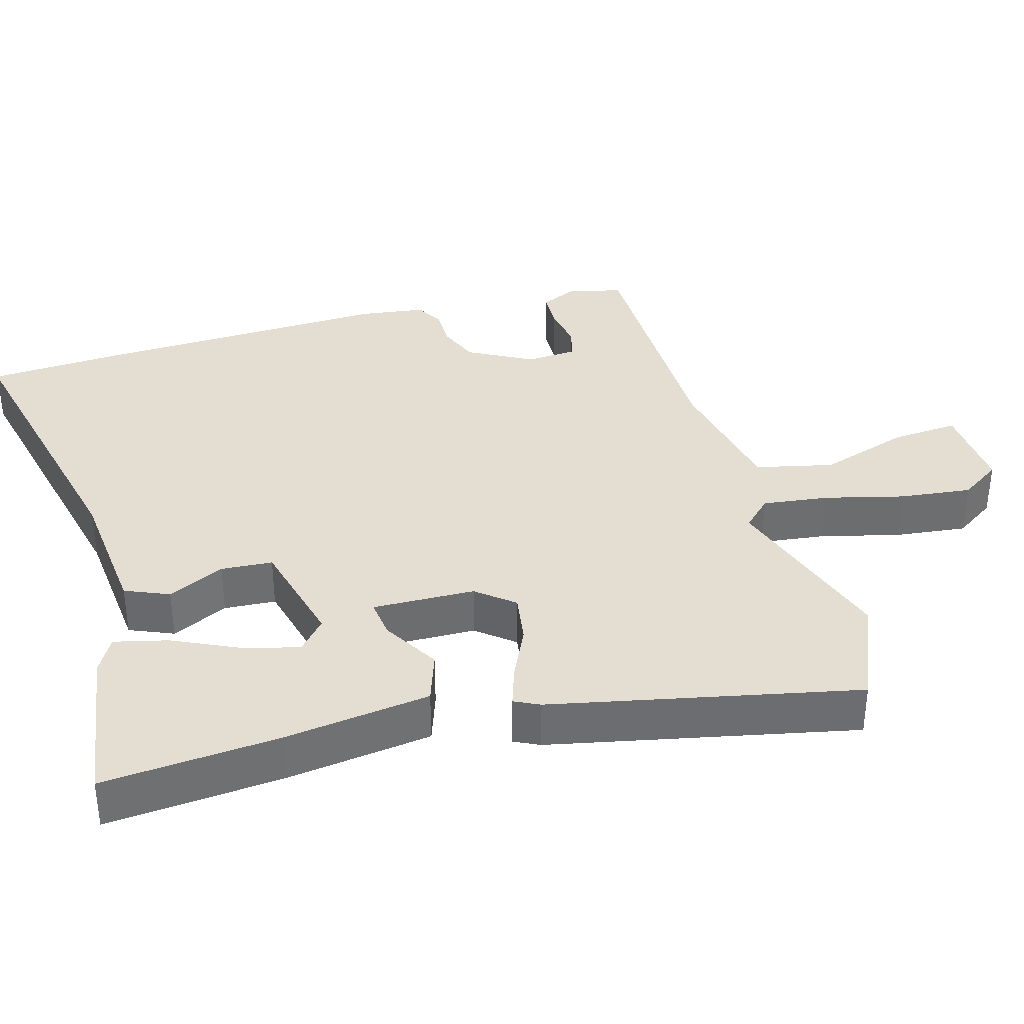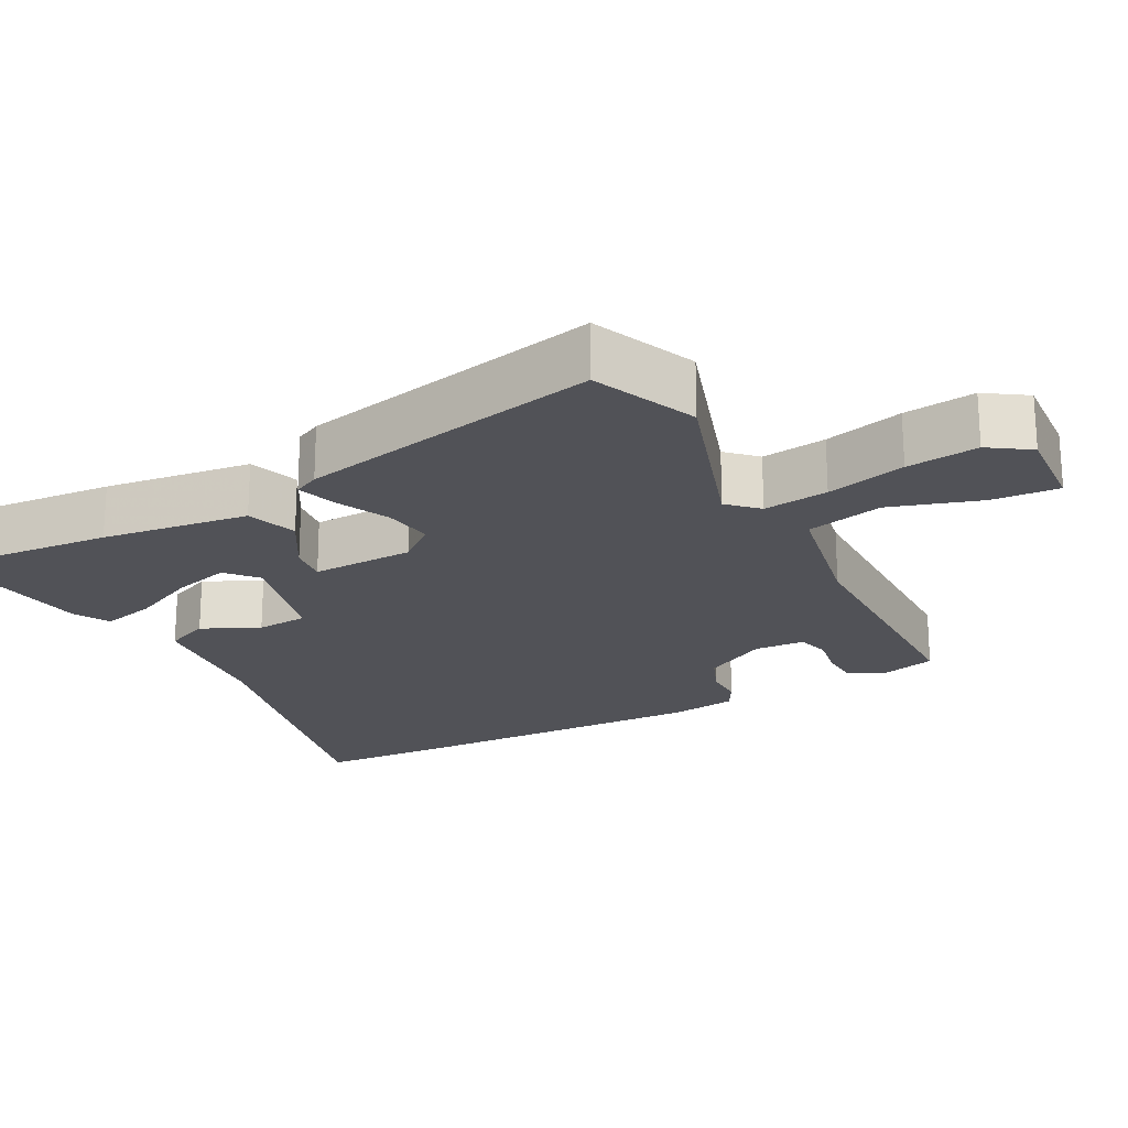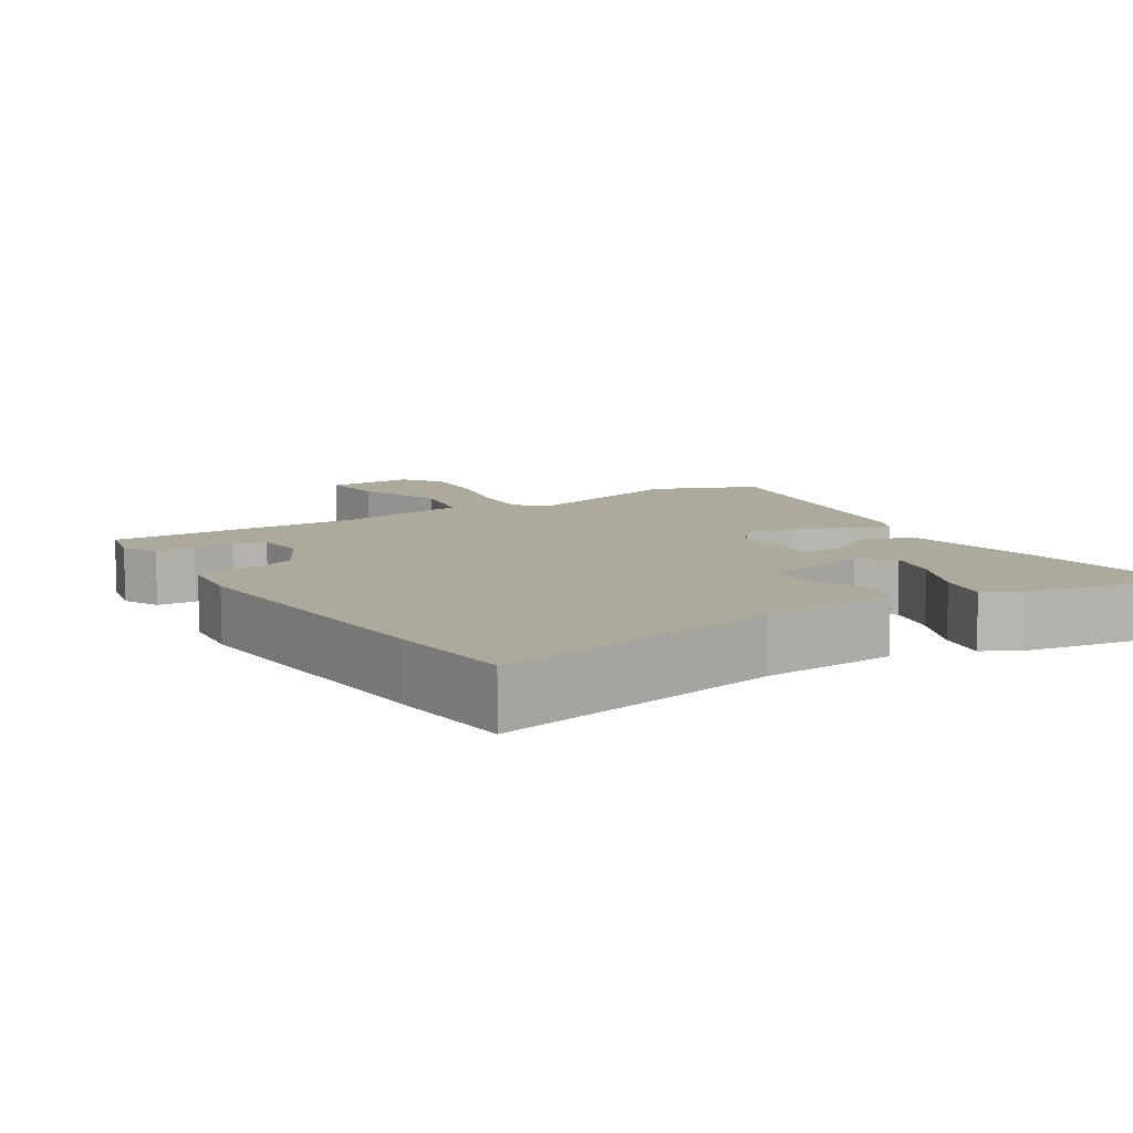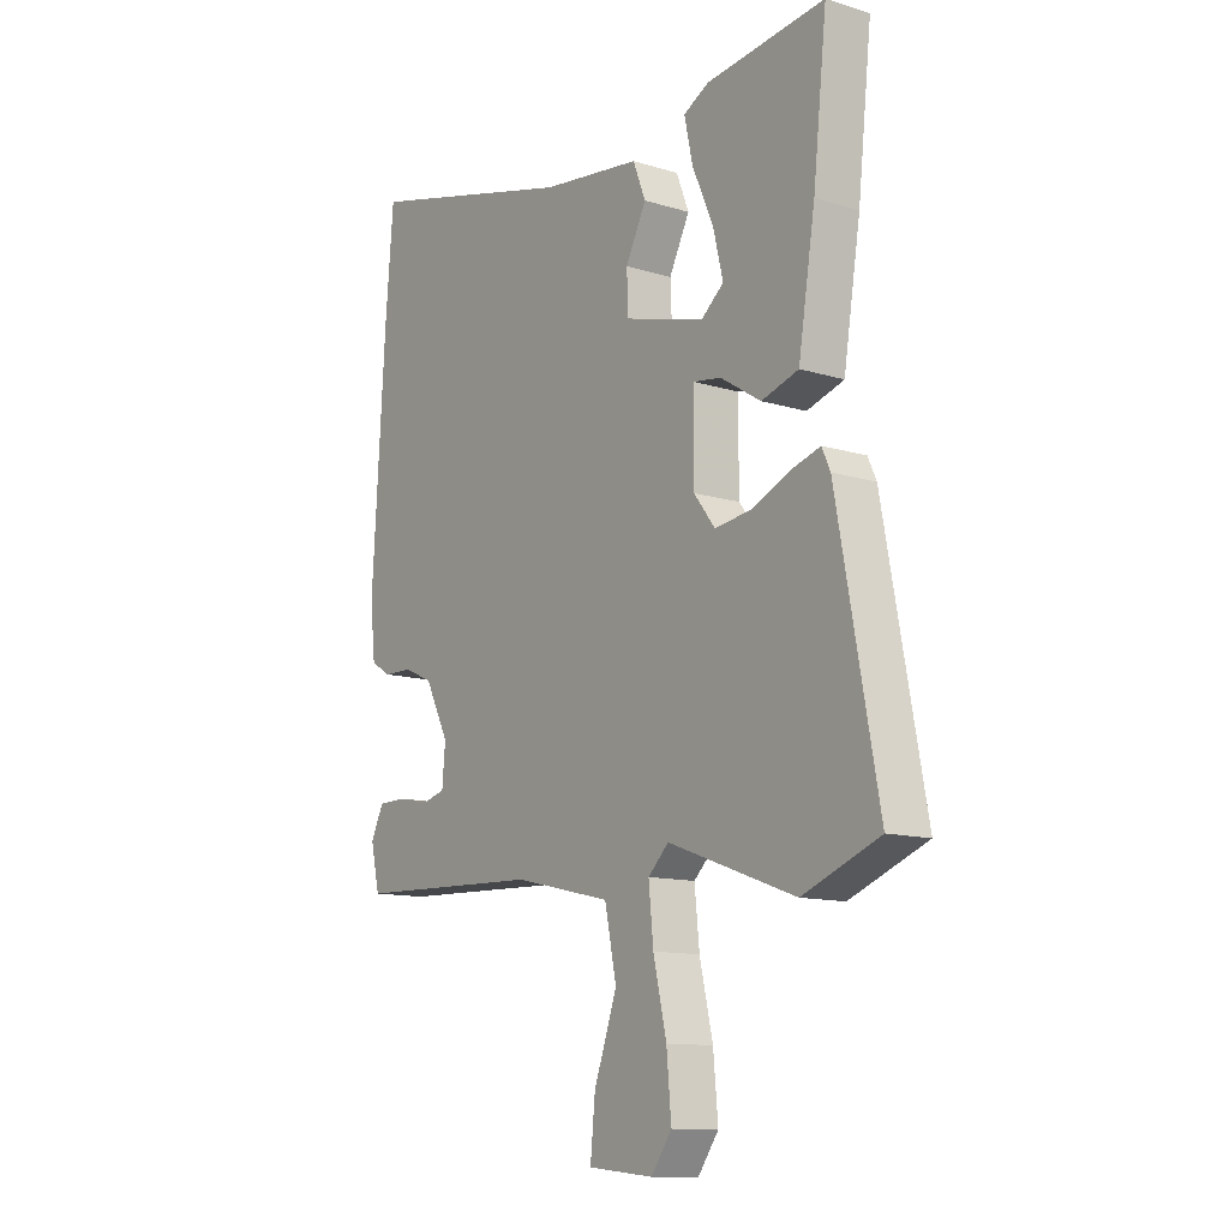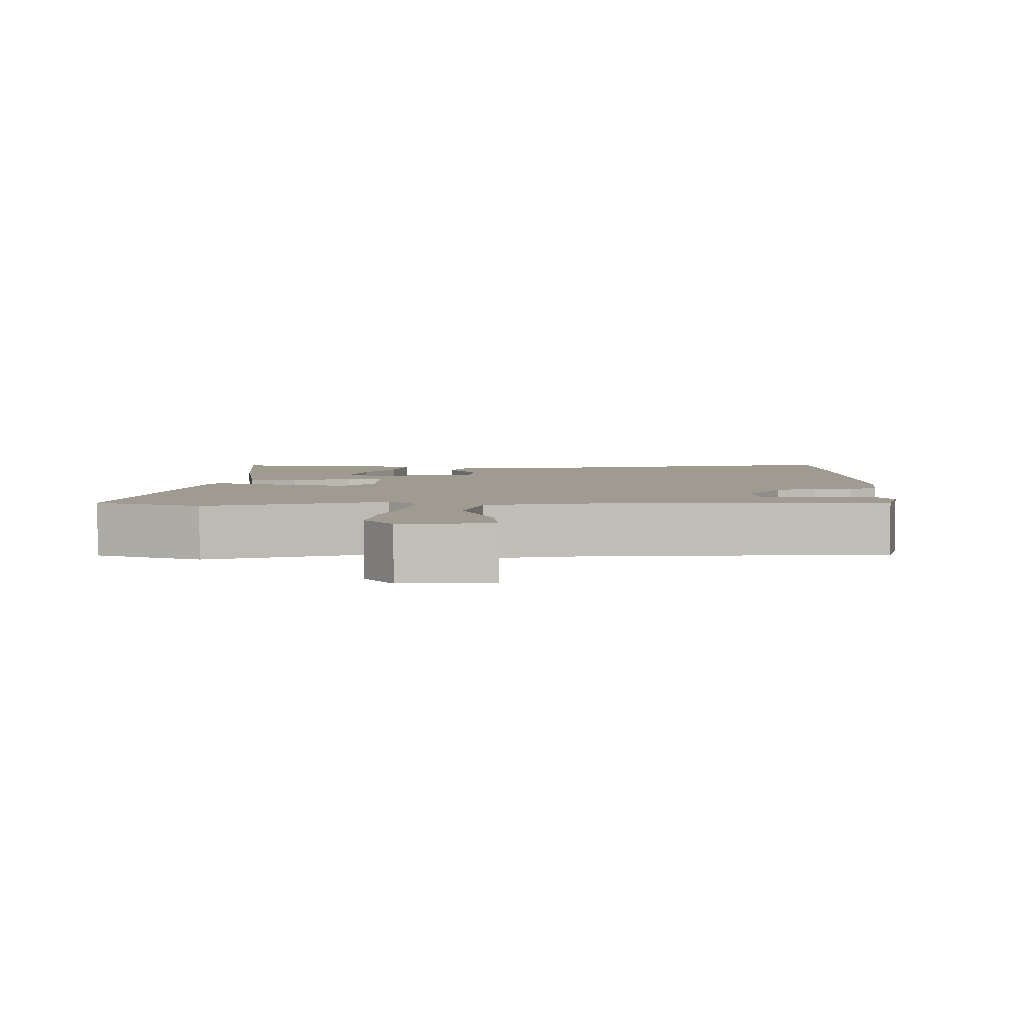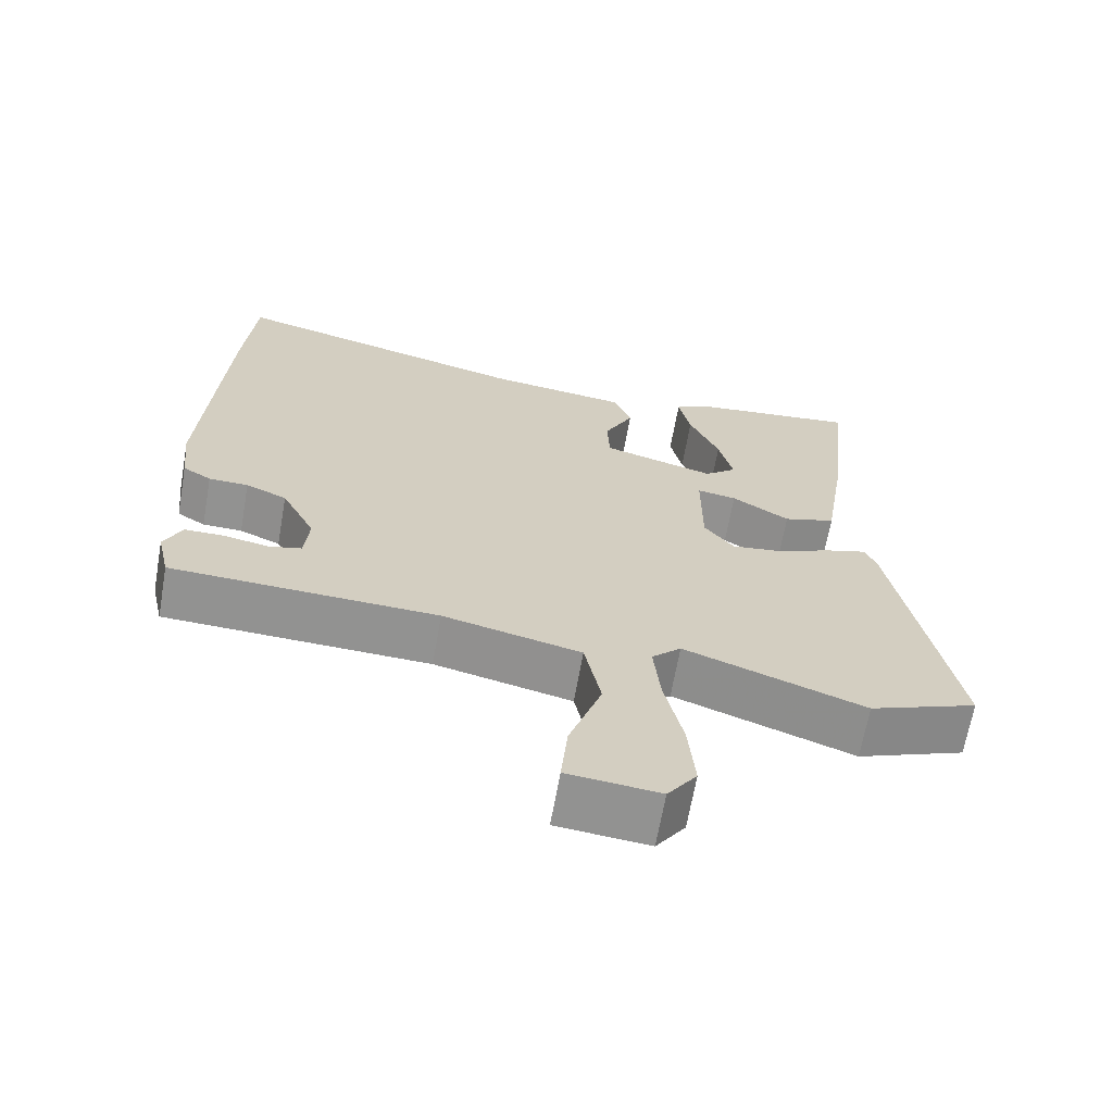
<metadata>
{"format":"obj","ext":"obj","renderer":"f3d","projection":"perspective","resolution":1024,"background":"white","views":[{"elev":36.3,"azim":75.5,"up":"+Y"},{"elev":-21.5,"azim":119.5,"up":"+Y"},{"elev":8.9,"azim":-31.0,"up":"+Y"},{"elev":-12.1,"azim":53.8,"up":"+Z"},{"elev":4.0,"azim":-178.6,"up":"+Y"},{"elev":-66.2,"azim":-10.0,"up":"+Z"}]}
</metadata>
<code>
v -0.503 0.07 -0.453
v -0.52 0.07 -0.378
v -0.496 0.07 -0.328
v -0.443 0.07 -0.327
v -0.384 0.07 -0.339
v -0.34 0.07 -0.328
v -0.334 0.07 -0.259
v -0.379 0.07 -0.17
v -0.434 0.07 -0.146
v -0.487 0.07 -0.145
v -0.525 0.07 -0.122
v -0.535 0.07 -0.031
v -0.51 0.07 0.382
v -0.495 0.07 0.563
v -0.092 0.07 0.46
v 0.097 0.07 0.437
v 0.121 0.07 0.376
v 0.082 0.07 0.299
v 0.085 0.07 0.228
v 0.236 0.07 0.186
v 0.279 0.07 0.222
v 0.26 0.07 0.3
v 0.22 0.07 0.391
v 0.204 0.07 0.465
v 0.253 0.07 0.491
v 0.477 0.07 0.519
v 0.451 0.07 0.278
v 0.419 0.07 0.077
v 0.349 0.07 0.055
v 0.272 0.07 0.103
v 0.219 0.07 0.111
v 0.219 0.07 -0.03
v 0.259 0.07 -0.082
v 0.327 0.07 -0.073
v 0.4 0.07 -0.041
v 0.456 0.07 -0.024
v 0.472 0.07 -0.059
v 0.55 0.07 -0.48
v 0.405 0.07 -0.537
v 0.164 0.07 -0.45
v 0.125 0.07 -0.488
v 0.134 0.07 -0.578
v 0.159 0.07 -0.688
v 0.168 0.07 -0.787
v 0.129 0.07 -0.842
v 0.006 0.07 -0.83
v 0.015 0.07 -0.738
v 0.058 0.07 -0.615
v 0.036 0.07 -0.508
v -0.148 0.07 -0.466
v -0.503 0 -0.453
v -0.52 0 -0.378
v -0.496 0 -0.328
v -0.443 0 -0.327
v -0.384 0 -0.339
v -0.34 0 -0.328
v -0.334 0 -0.259
v -0.379 0 -0.17
v -0.434 0 -0.146
v -0.487 0 -0.145
v -0.525 0 -0.122
v -0.535 0 -0.031
v -0.51 0 0.382
v -0.495 0 0.563
v -0.092 0 0.46
v 0.097 0 0.437
v 0.121 0 0.376
v 0.082 0 0.299
v 0.085 0 0.228
v 0.236 0 0.186
v 0.279 0 0.222
v 0.26 0 0.3
v 0.22 0 0.391
v 0.204 0 0.465
v 0.253 0 0.491
v 0.477 0 0.519
v 0.451 0 0.278
v 0.419 0 0.077
v 0.349 0 0.055
v 0.272 0 0.103
v 0.219 0 0.111
v 0.219 0 -0.03
v 0.259 0 -0.082
v 0.327 0 -0.073
v 0.4 0 -0.041
v 0.456 0 -0.024
v 0.472 0 -0.059
v 0.55 0 -0.48
v 0.405 0 -0.537
v 0.164 0 -0.45
v 0.125 0 -0.488
v 0.134 0 -0.578
v 0.159 0 -0.688
v 0.168 0 -0.787
v 0.129 0 -0.842
v 0.006 0 -0.83
v 0.015 0 -0.738
v 0.058 0 -0.615
v 0.036 0 -0.508
v -0.148 0 -0.466
f 45 46 47 48
f 45 48 49
f 42 43 44 45
f 41 42 45 49
f 40 41 49 50
f 38 39 40
f 37 38 40
f 34 35 36 37
f 33 34 37 40
f 32 33 40 50
f 27 28 29 30
f 27 30 31
f 26 27 31
f 22 23 24 25
f 21 22 25 26
f 15 16 17 18
f 15 18 19
f 14 15 19
f 13 14 19
f 12 13 19 20
f 9 10 11 12
f 8 9 12 20
f 2 3 4 5
f 2 5 6
f 1 2 6
f 50 1 6
f 31 32 50 6
f 21 26 31
f 20 21 31 6
f 7 8 20
f 6 7 20
f 98 97 96 95
f 99 98 95
f 95 94 93 92
f 99 95 92 91
f 100 99 91 90
f 90 89 88
f 90 88 87
f 87 86 85 84
f 90 87 84 83
f 100 90 83 82
f 80 79 78 77
f 81 80 77
f 81 77 76
f 75 74 73 72
f 76 75 72 71
f 68 67 66 65
f 69 68 65
f 69 65 64
f 69 64 63
f 70 69 63 62
f 62 61 60 59
f 70 62 59 58
f 55 54 53 52
f 56 55 52
f 56 52 51
f 56 51 100
f 56 100 82 81
f 81 76 71
f 56 81 71 70
f 70 58 57
f 70 57 56
f 1 51 52 2
f 2 52 53 3
f 3 53 54 4
f 4 54 55 5
f 5 55 56 6
f 6 56 57 7
f 7 57 58 8
f 8 58 59 9
f 9 59 60 10
f 10 60 61 11
f 11 61 62 12
f 12 62 63 13
f 13 63 64 14
f 14 64 65 15
f 15 65 66 16
f 16 66 67 17
f 17 67 68 18
f 18 68 69 19
f 19 69 70 20
f 20 70 71 21
f 21 71 72 22
f 22 72 73 23
f 23 73 74 24
f 24 74 75 25
f 25 75 76 26
f 26 76 77 27
f 27 77 78 28
f 28 78 79 29
f 29 79 80 30
f 30 80 81 31
f 31 81 82 32
f 32 82 83 33
f 33 83 84 34
f 34 84 85 35
f 35 85 86 36
f 36 86 87 37
f 37 87 88 38
f 38 88 89 39
f 39 89 90 40
f 40 90 91 41
f 41 91 92 42
f 42 92 93 43
f 43 93 94 44
f 44 94 95 45
f 45 95 96 46
f 46 96 97 47
f 47 97 98 48
f 48 98 99 49
f 49 99 100 50
f 50 100 51 1

</code>
